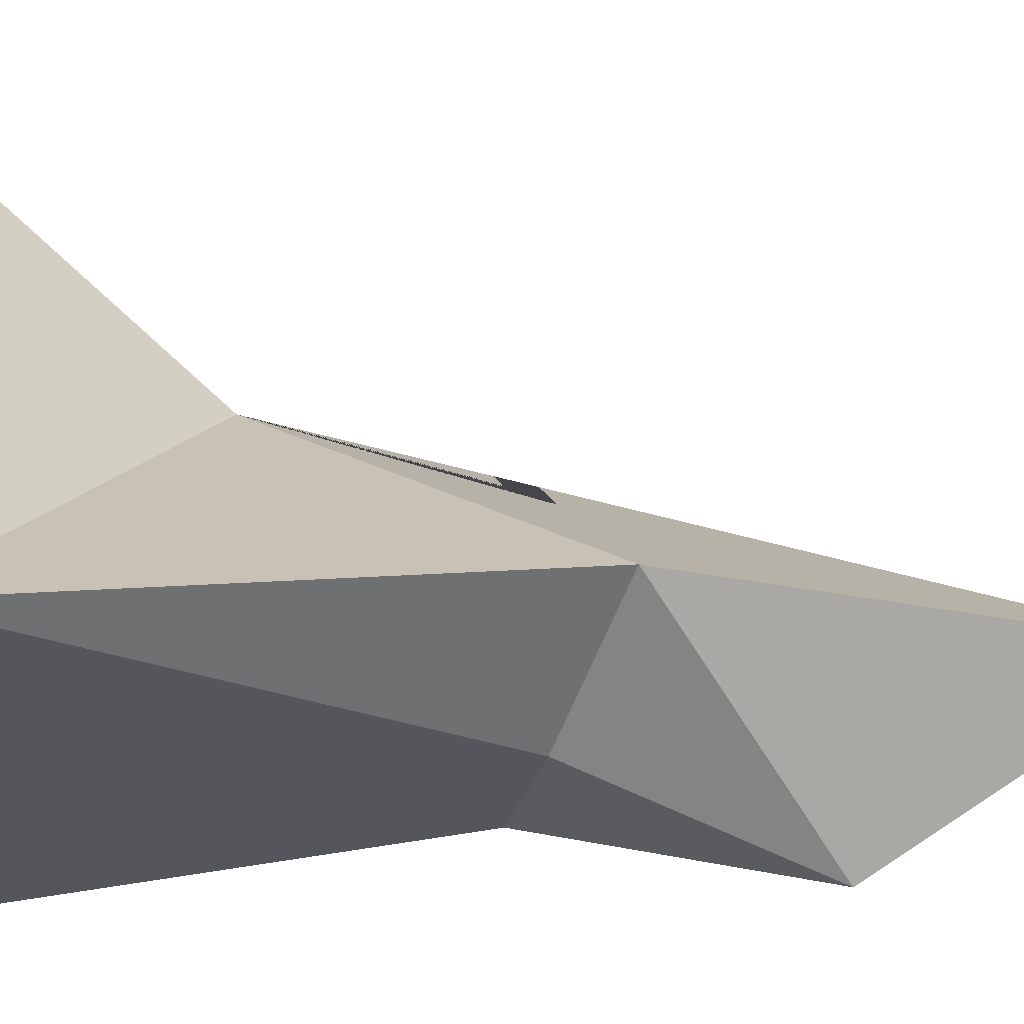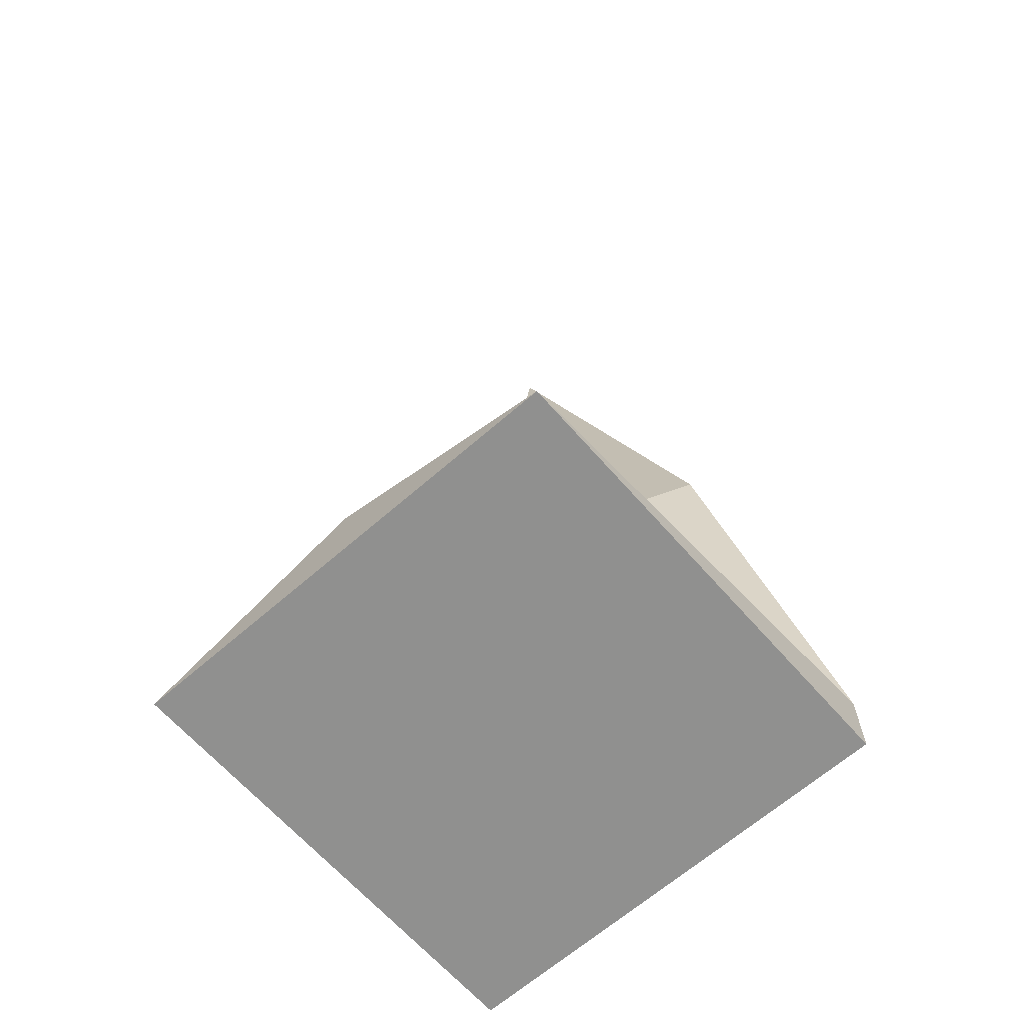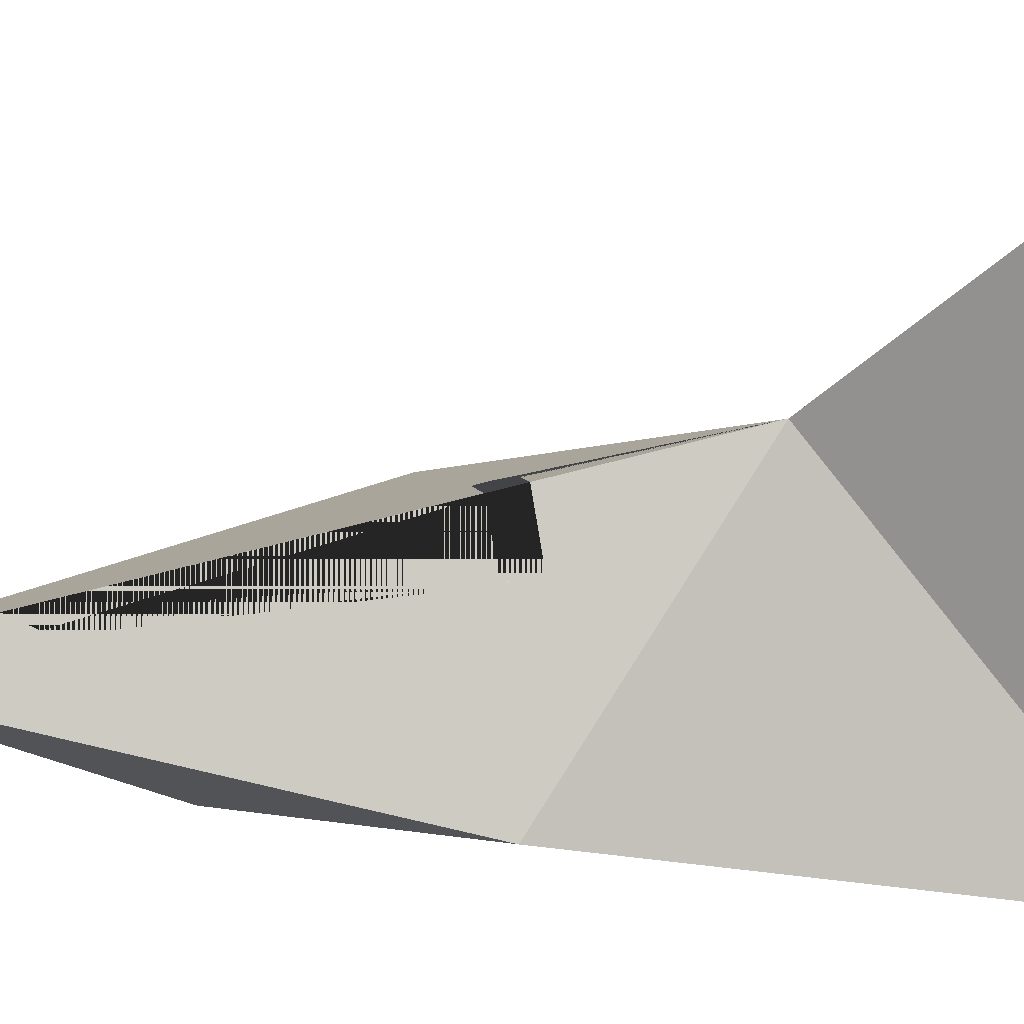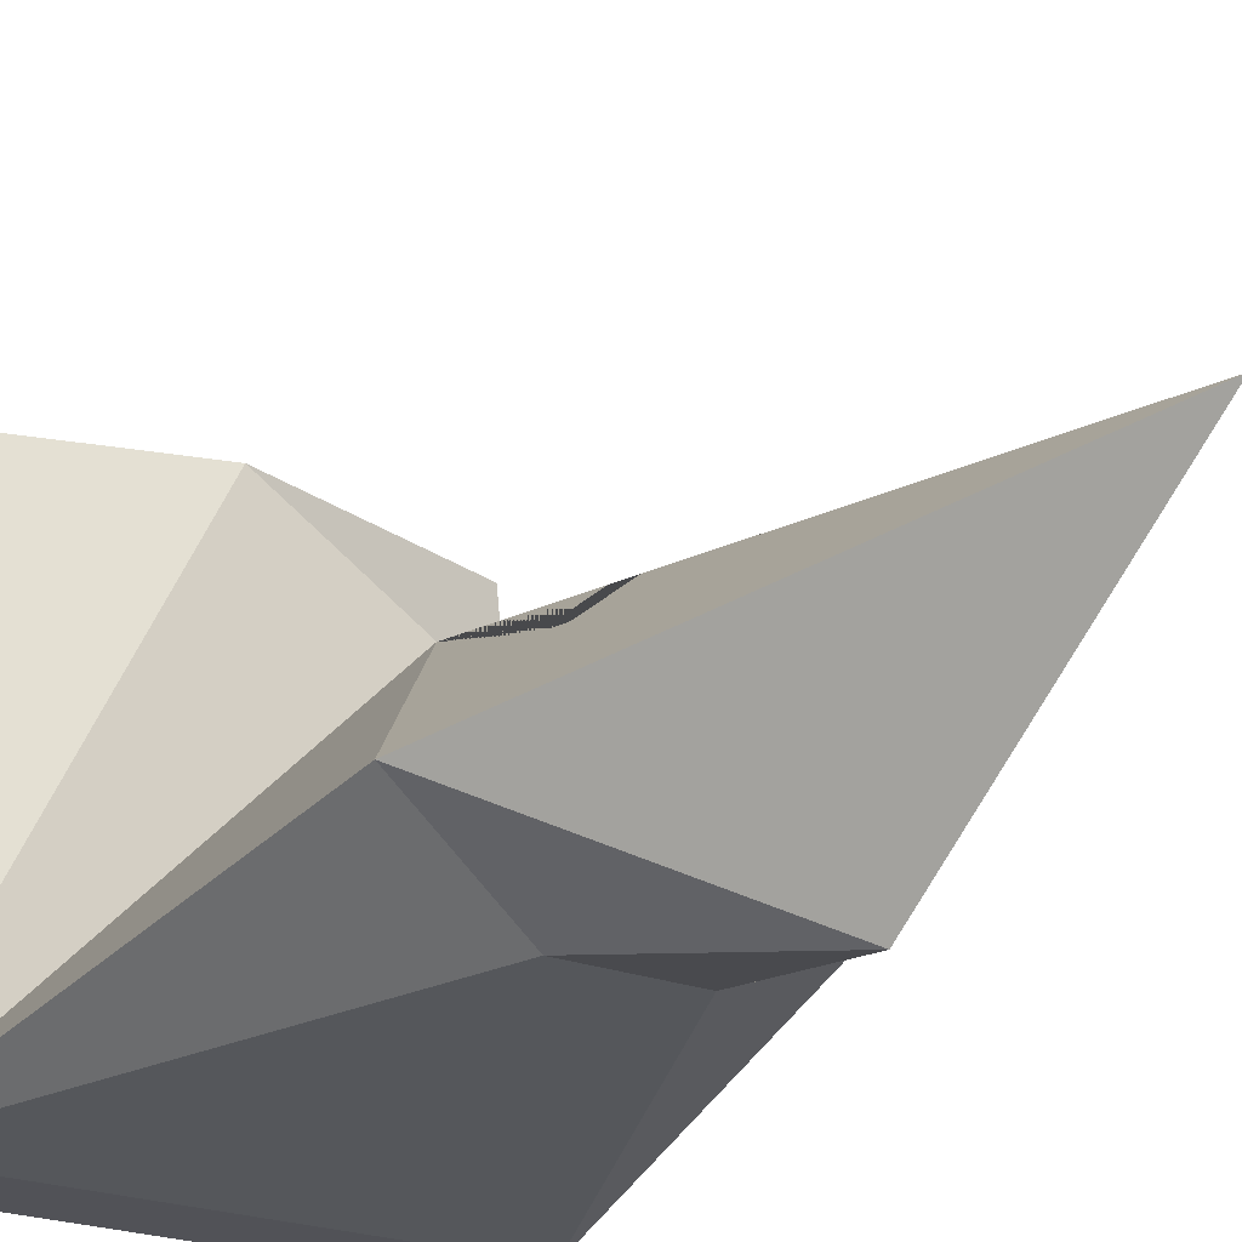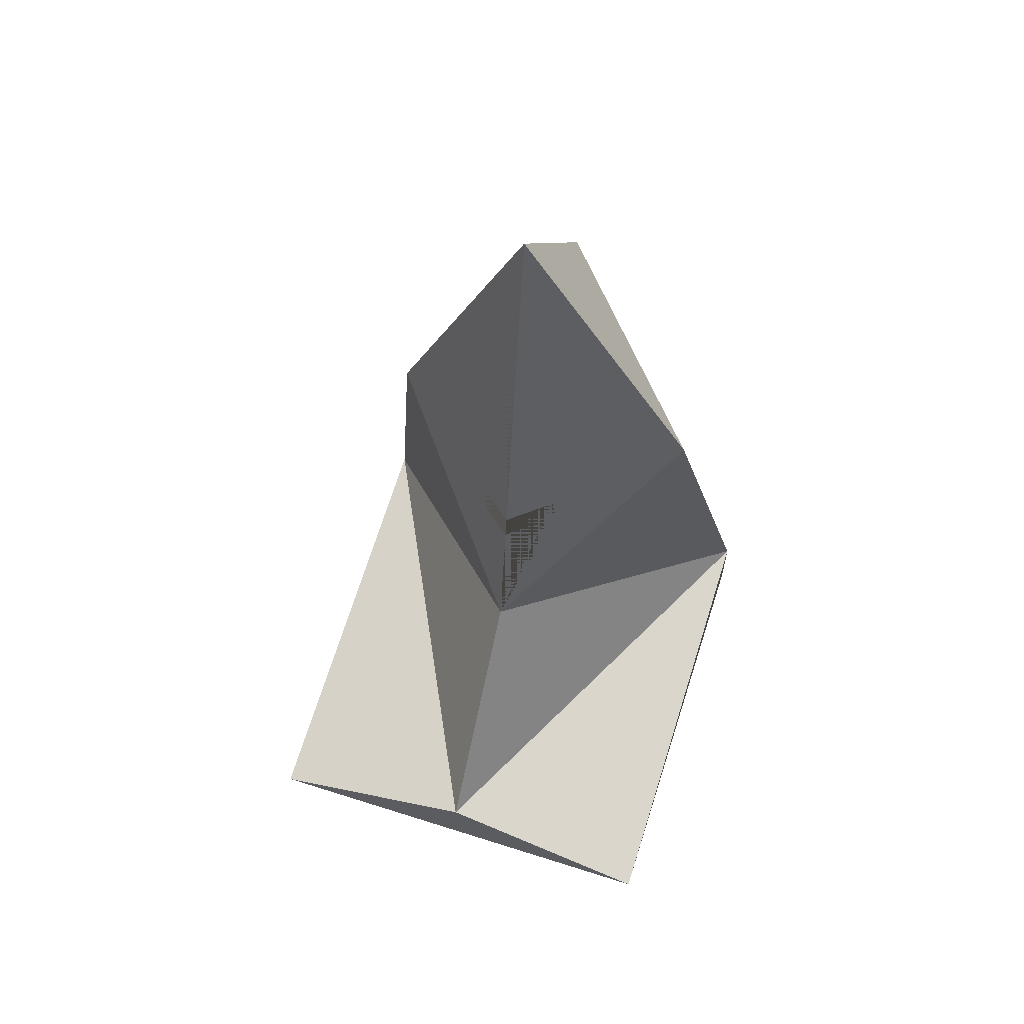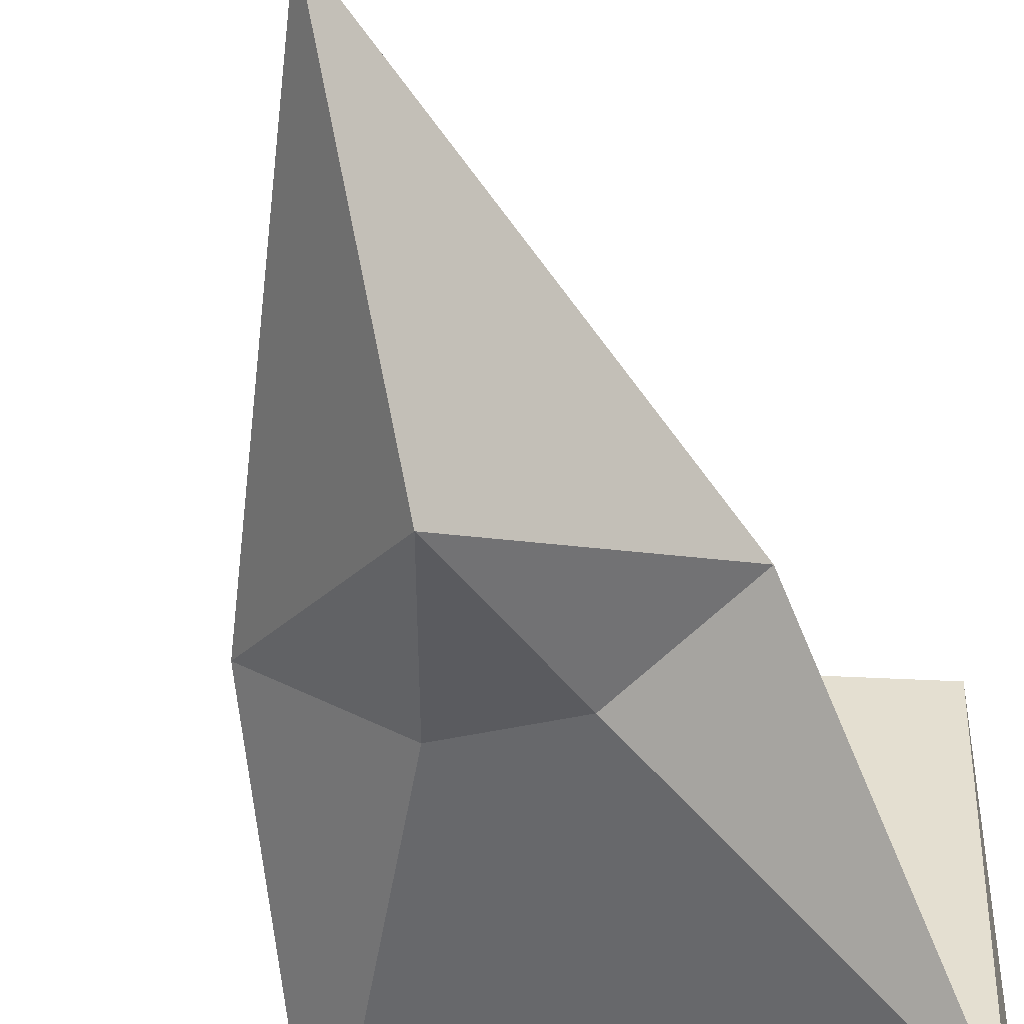
<metadata>
{"format":"obj","ext":"obj","renderer":"f3d","projection":"perspective","resolution":1024,"background":"white","views":[{"elev":-29.1,"azim":75.6,"up":"+Z"},{"elev":-65.5,"azim":41.3,"up":"+Y"},{"elev":45.4,"azim":-102.3,"up":"+Z"},{"elev":-21.6,"azim":144.9,"up":"+Z"},{"elev":62.2,"azim":17.9,"up":"+Y"},{"elev":-46.2,"azim":-165.8,"up":"+Z"}]}
</metadata>
<code>
g Mesh1 Group1 Model
v 31.5 0 -0
v 0 0 -0
v 15.75 4.98 -0
f 1 2 3
v 0 0 -31.5
v 31.5 0 -31.5
f 2 4 5 1
v 0 4.98 -31.5
f 4 2 6
f 2 3 6
v 31.5 4.98 -31.5
f 6 3 7
v 15.75 19.92 -12.69
f 3 8 6
f 3 7 8
f 1 7 3
f 1 5 7
f 5 4 6 7
f 6 8 7
v 4.395 34.14 -23.9
f 6 8 9
v 15.75 63.92 -18.26
v 15.75 33.15 -14.36
v 12.82 33.15 -16.79
v 12.52 31.17 -16.79
v 15.75 31.17 -14.11
f 10 11 12 13 14 8 9
v 18.98 31.17 -16.79
v 18.68 33.15 -16.79
v 27.11 34.14 -23.9
f 8 14 15 16 11 10 17
f 13 15 14
f 12 16 15 13
f 16 12 11
v 15.75 46.53 -31.5
f 17 10 18
f 9 10 18
v 12.15 32.54 -28.8
f 18 19 9
v 19.35 32.54 -28.8
f 20 19 18
f 19 20 7 6
f 20 7 17
f 7 8 17
f 20 18 17
f 6 9 19

</code>
